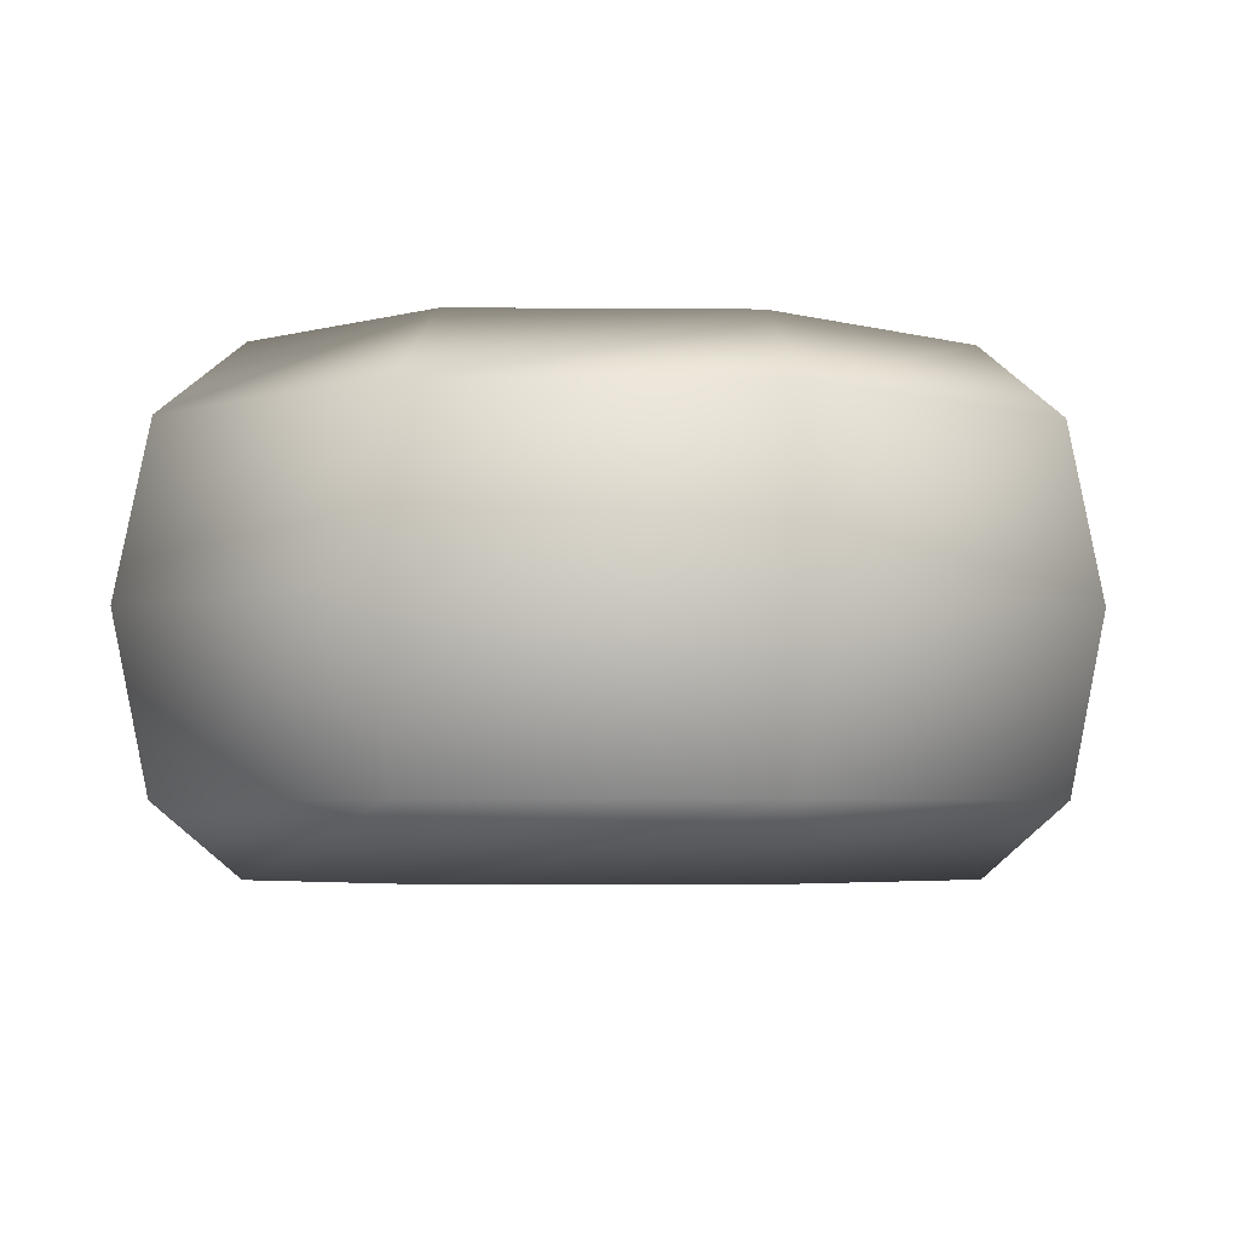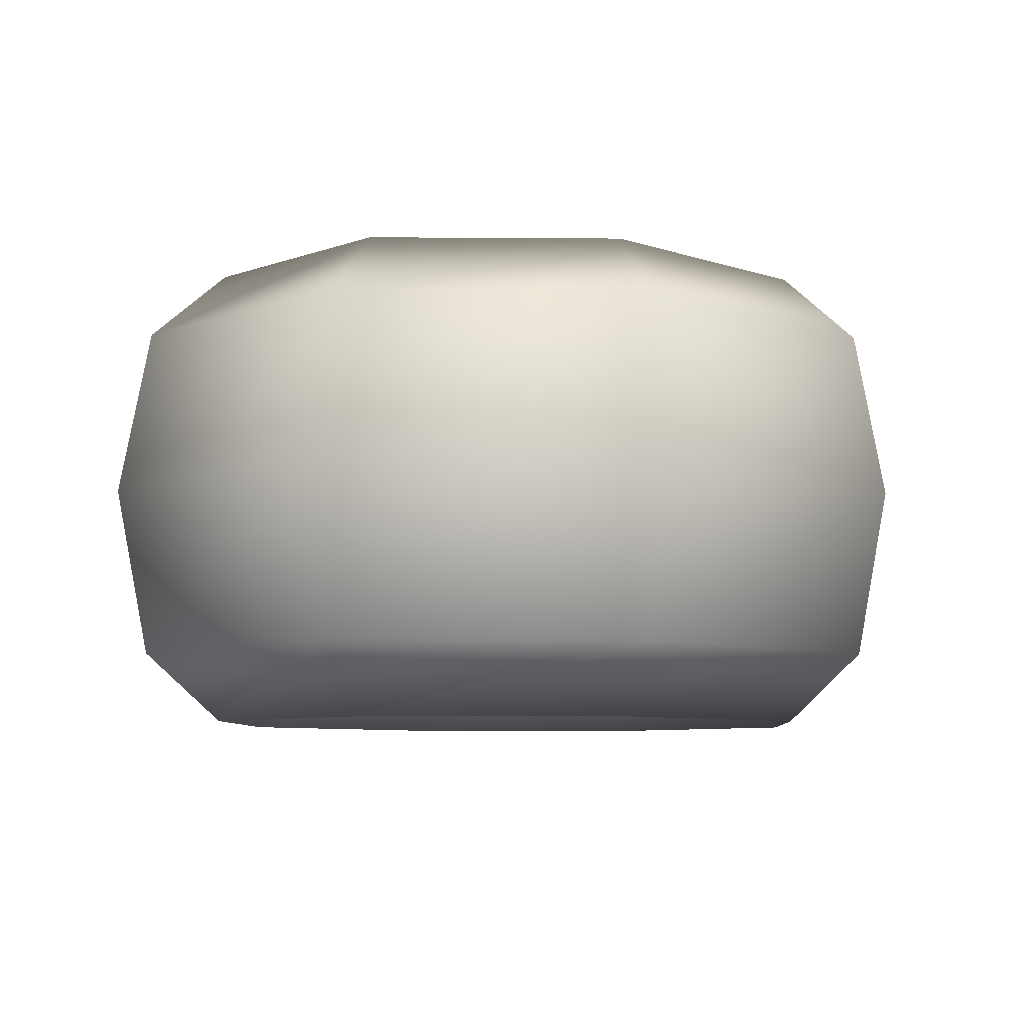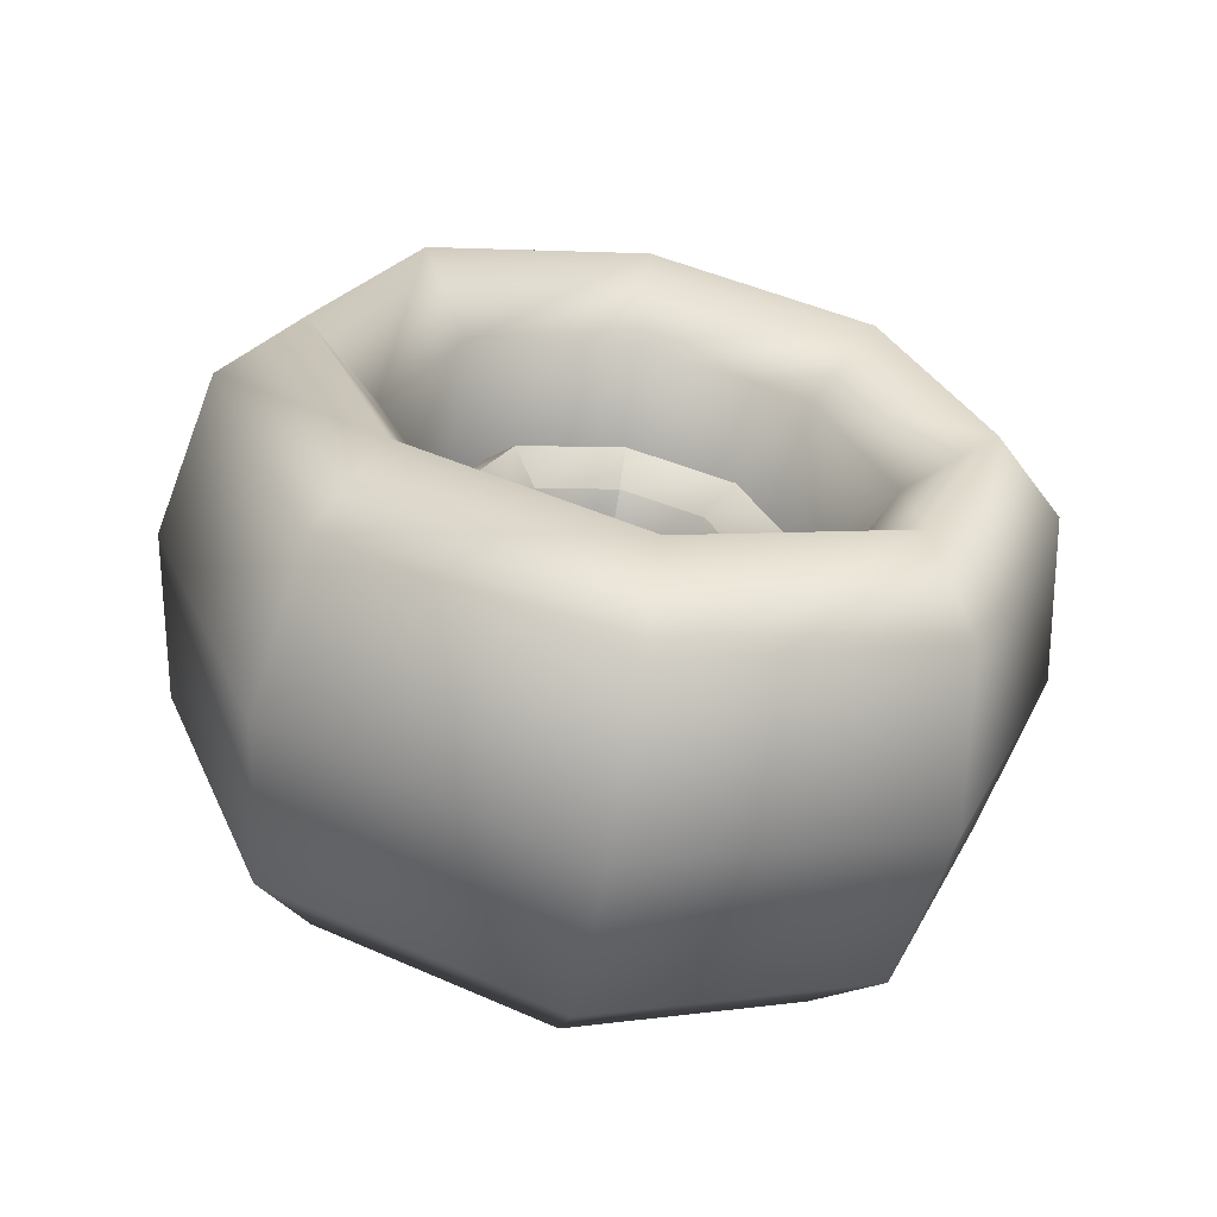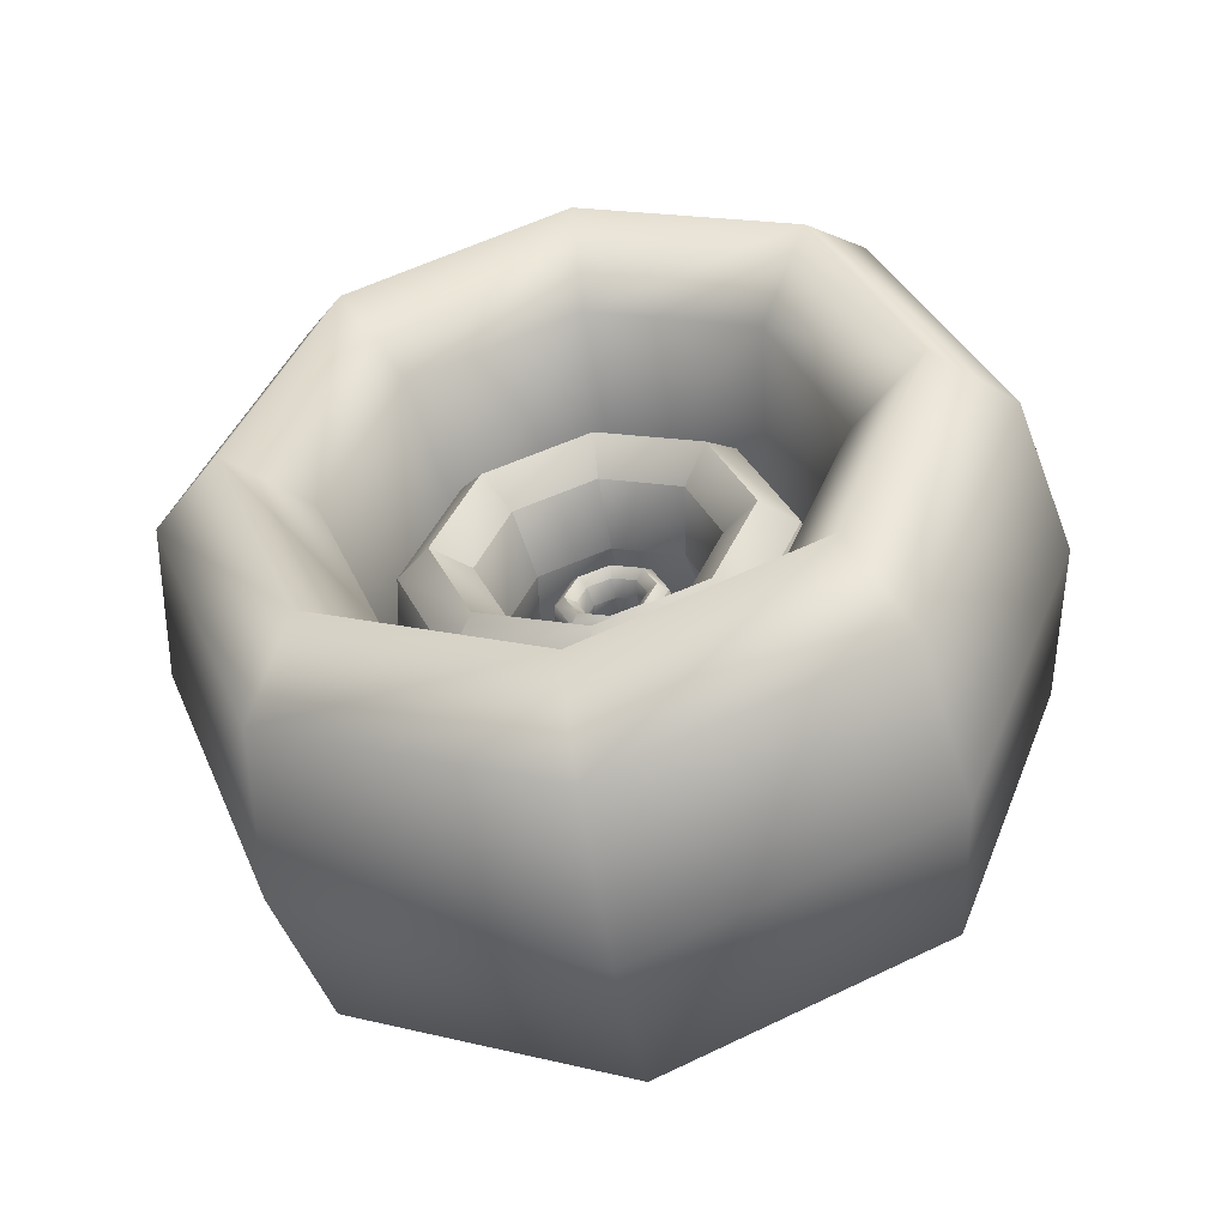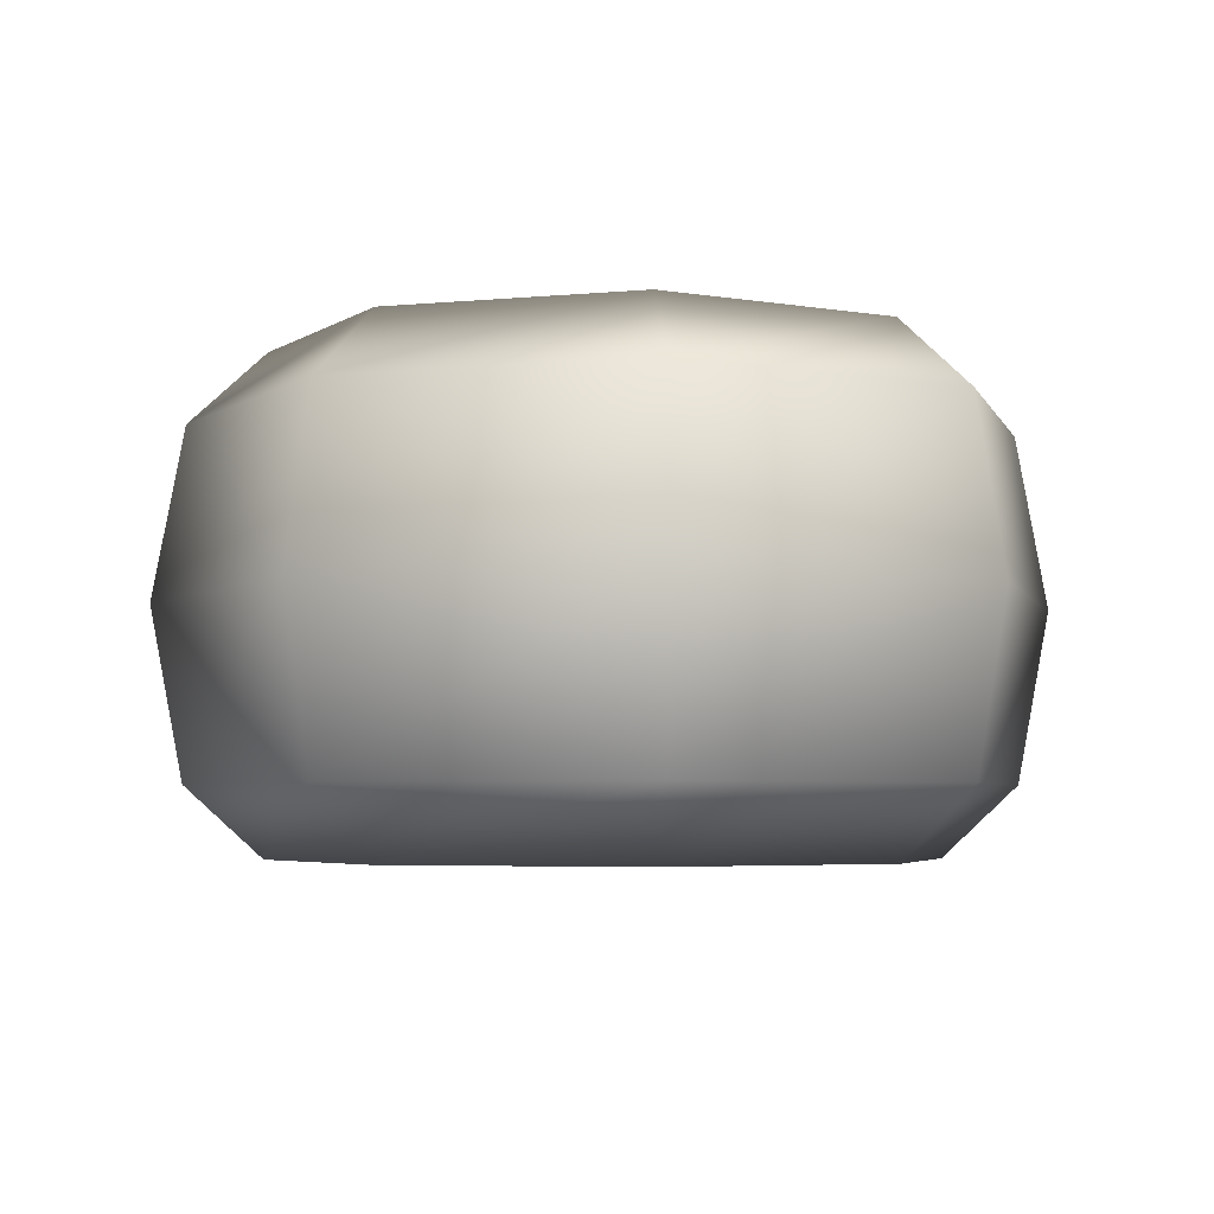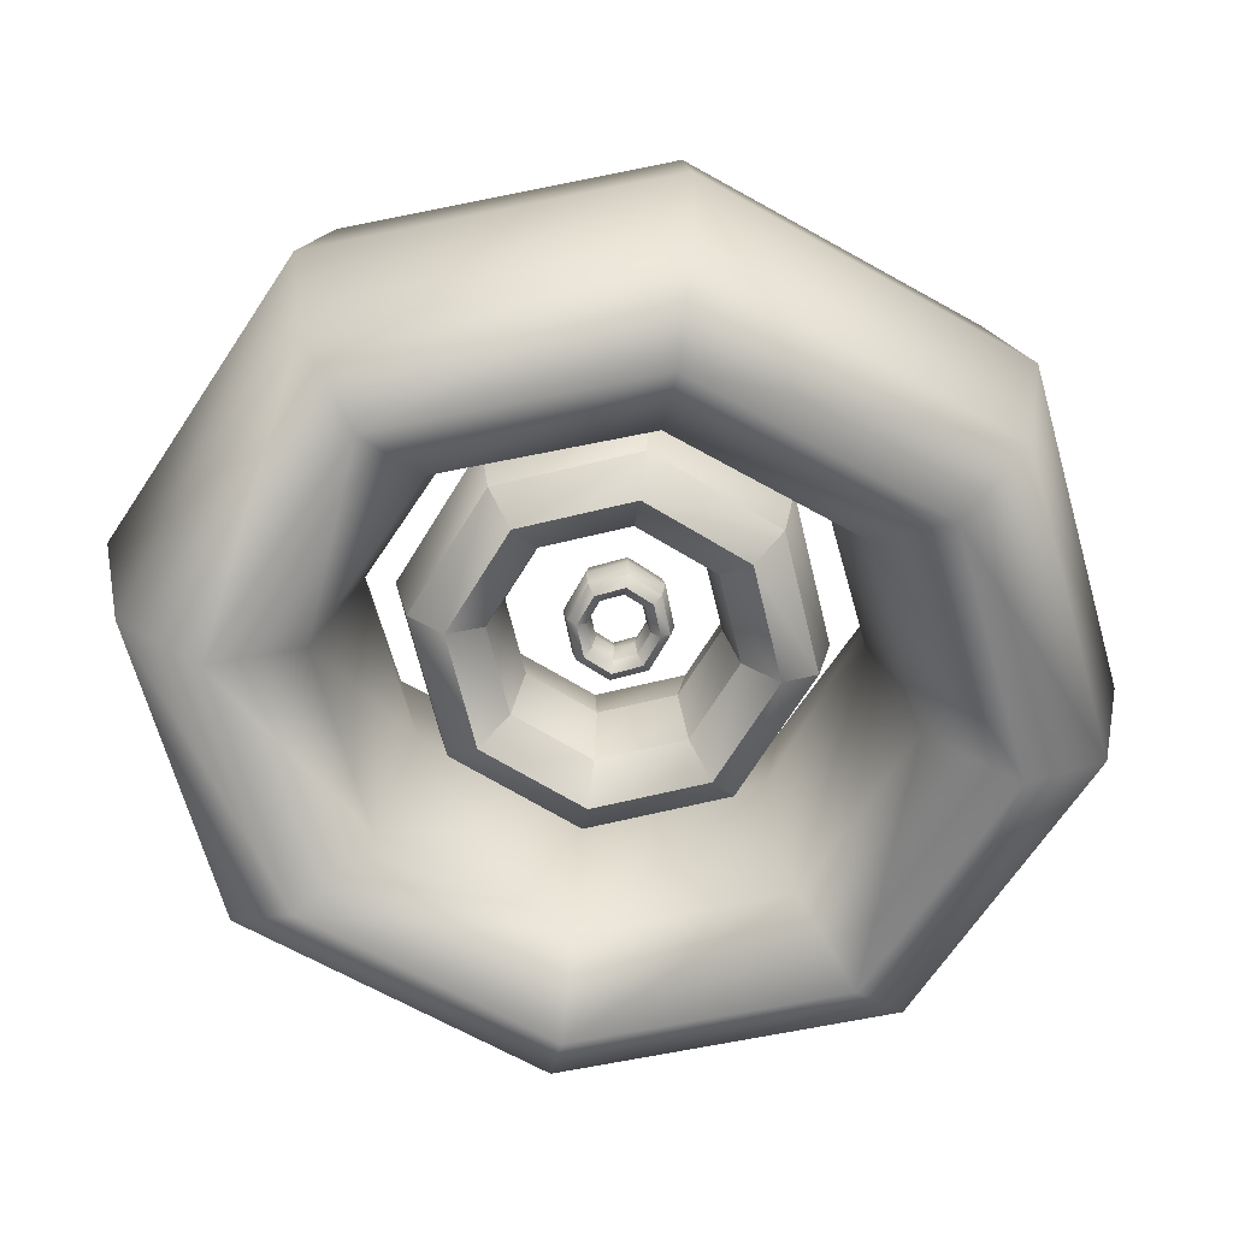
<metadata>
{"format":"obj","ext":"obj","renderer":"f3d","projection":"perspective","resolution":1024,"background":"white","views":[{"elev":-3.9,"azim":67.9,"up":"+Y"},{"elev":-6.6,"azim":23.4,"up":"+Y"},{"elev":-64.6,"azim":169.6,"up":"+Z"},{"elev":-52.9,"azim":-170.0,"up":"+Z"},{"elev":-4.1,"azim":-6.2,"up":"+Y"},{"elev":-67.0,"azim":81.1,"up":"+Y"}]}
</metadata>
<code>
v -0.3282 4.246 -7.549
v -0.3282 7.147 -6.948
v -0.3282 8.349 -5.497
v -0.3282 7.147 -4.047
v -0.3282 4.246 -3.446
v -0.3282 1.345 -4.047
v -0.3282 0.1439 -5.497
v -0.3282 1.345 -6.948
v 4.894 4.246 -5.145
v 4.511 7.147 -4.721
v 3.588 8.349 -3.695
v 2.665 7.147 -2.669
v 2.283 4.246 -2.245
v 2.665 1.345 -2.669
v 3.588 0.1439 -3.695
v 4.511 1.345 -4.721
v 7.056 4.246 0.6564
v 6.516 7.147 0.6564
v 5.21 8.349 0.6564
v 3.905 7.147 0.6564
v 3.364 4.246 0.6564
v 3.905 1.345 0.6564
v 5.21 0.1439 0.6564
v 6.516 1.345 0.6564
v 4.894 4.246 6.458
v 4.511 7.147 6.033
v 3.588 8.349 5.008
v 2.665 7.147 3.982
v 2.283 4.246 3.557
v 2.665 1.345 3.982
v 3.588 0.1439 5.008
v 4.511 1.345 6.033
v -0.3282 4.246 8.862
v -0.3282 7.147 8.261
v -0.3282 8.349 6.81
v -0.3282 7.147 5.36
v -0.3282 4.246 4.759
v -0.3282 1.345 5.36
v -0.3282 0.1439 6.81
v -0.3282 1.345 8.261
v -5.55 4.246 6.458
v -5.168 7.147 6.033
v -4.244 8.349 5.008
v -3.321 7.147 3.982
v -2.939 4.246 3.557
v -3.321 1.345 3.982
v -4.244 0.1439 5.008
v -5.168 1.345 6.033
v -7.713 4.246 0.6564
v -7.172 7.147 0.6564
v -5.867 8.349 0.6564
v -4.561 7.147 0.6564
v -4.021 4.246 0.6564
v -4.561 1.345 0.6564
v -5.867 0.1439 0.6564
v -7.172 1.345 0.6564
v -5.55 4.246 -5.145
v -5.168 7.147 -4.721
v -4.244 8.349 -3.695
v -3.321 7.147 -2.669
v -2.939 4.246 -2.245
v -3.321 1.345 -2.669
v -4.244 0.1439 -3.695
v -5.168 1.345 -4.721
v 3.241 4.246 0.7069
v 2.983 5.496 0.7069
v 2.358 6.014 0.7069
v 1.733 5.496 0.7069
v 1.474 4.246 0.7069
v 1.733 2.997 0.7069
v 2.358 2.479 0.7069
v 2.983 2.997 0.7069
v 2.206 4.246 3.206
v 2.023 5.496 3.023
v 1.581 6.014 2.581
v 1.14 5.496 2.14
v 0.9566 4.246 1.957
v 1.14 2.997 2.14
v 1.581 2.479 2.581
v 2.023 2.997 3.023
v -0.293 4.246 4.241
v -0.293 5.496 3.983
v -0.293 6.014 3.358
v -0.293 5.496 2.733
v -0.293 4.246 2.474
v -0.293 2.997 2.733
v -0.293 2.479 3.358
v -0.293 2.997 3.983
v -2.792 4.246 3.206
v -2.609 5.496 3.023
v -2.167 6.014 2.581
v -1.726 5.496 2.14
v -1.543 4.246 1.957
v -1.726 2.997 2.14
v -2.167 2.479 2.581
v -2.609 2.997 3.023
v -3.828 4.246 0.7069
v -3.569 5.496 0.7069
v -2.944 6.014 0.7069
v -2.319 5.496 0.7069
v -2.06 4.246 0.7069
v -2.319 2.997 0.7069
v -2.944 2.479 0.7069
v -3.569 2.997 0.7069
v -2.792 4.246 -1.792
v -2.609 5.496 -1.609
v -2.167 6.014 -1.168
v -1.726 5.496 -0.7257
v -1.543 4.246 -0.5427
v -1.726 2.997 -0.7257
v -2.167 2.479 -1.168
v -2.609 2.997 -1.609
v -0.293 4.246 -2.828
v -0.293 5.496 -2.569
v -0.293 6.014 -1.944
v -0.293 5.496 -1.319
v -0.293 4.246 -1.06
v -0.293 2.997 -1.319
v -0.293 2.479 -1.944
v -0.293 2.997 -2.569
v 2.206 4.246 -1.792
v 2.023 5.496 -1.609
v 1.581 6.014 -1.168
v 1.14 5.496 -0.7257
v 0.9566 4.246 -0.5427
v 1.14 2.997 -0.7257
v 1.581 2.479 -1.168
v 2.023 2.997 -1.609
v 0.6465 4.246 0.6136
v 0.5725 4.603 0.6136
v 0.394 4.751 0.6136
v 0.2155 4.603 0.6136
v 0.1415 4.246 0.6136
v 0.2155 3.889 0.6136
v 0.394 3.742 0.6136
v 0.5725 3.889 0.6136
v 0.3507 4.246 1.256
v 0.2984 4.603 1.209
v 0.1722 4.751 1.096
v 0.04594 4.603 0.982
v -0.006343 4.246 0.9349
v 0.04594 3.889 0.982
v 0.1722 3.742 1.096
v 0.2984 3.889 1.209
v -0.3634 4.246 1.522
v -0.3634 4.603 1.456
v -0.3634 4.751 1.295
v -0.3634 4.603 1.135
v -0.3634 4.246 1.068
v -0.3634 3.889 1.135
v -0.3634 3.742 1.295
v -0.3634 3.889 1.456
v -1.077 4.246 1.256
v -1.025 4.603 1.209
v -0.8989 4.751 1.096
v -0.7727 4.603 0.982
v -0.7204 4.246 0.9349
v -0.7727 3.889 0.982
v -0.8989 3.742 1.096
v -1.025 3.889 1.209
v -1.373 4.246 0.6136
v -1.299 4.603 0.6136
v -1.121 4.751 0.6136
v -0.9423 4.603 0.6136
v -0.8683 4.246 0.6136
v -0.9423 3.889 0.6136
v -1.121 3.742 0.6136
v -1.299 3.889 0.6136
v -1.077 4.246 -0.0291
v -1.025 4.603 0.01796
v -0.8989 4.751 0.1316
v -0.7727 4.603 0.2452
v -0.7204 4.246 0.2922
v -0.7727 3.889 0.2452
v -0.8989 3.742 0.1316
v -1.025 3.889 0.01796
v -0.3634 4.246 -0.2953
v -0.3634 4.603 -0.2288
v -0.3634 4.751 -0.06808
v -0.3634 4.603 0.09259
v -0.3634 4.246 0.1591
v -0.3634 3.889 0.09259
v -0.3634 3.742 -0.06808
v -0.3634 3.889 -0.2288
v 0.3507 4.246 -0.0291
v 0.2984 4.603 0.01796
v 0.1722 4.751 0.1316
v 0.04594 4.603 0.2452
v -0.006343 4.246 0.2922
v 0.04594 3.889 0.2452
v 0.1722 3.742 0.1316
v 0.2984 3.889 0.01796
o ungrouped
g ungrouped
f 65 66 73
f 66 74 73
f 66 67 74
f 67 75 74
f 67 68 75
f 68 76 75
f 68 69 76
f 69 77 76
f 69 70 77
f 70 78 77
f 70 71 78
f 71 79 78
f 71 72 79
f 72 80 79
f 72 65 80
f 65 73 80
f 73 74 81
f 74 82 81
f 74 75 82
f 75 83 82
f 75 76 83
f 76 84 83
f 76 77 84
f 77 85 84
f 77 78 85
f 78 86 85
f 78 79 86
f 79 87 86
f 79 80 87
f 80 88 87
f 80 73 88
f 73 81 88
f 81 82 89
f 82 90 89
f 82 83 90
f 83 91 90
f 83 84 91
f 84 92 91
f 84 85 92
f 85 93 92
f 85 86 93
f 86 94 93
f 86 87 94
f 87 95 94
f 87 88 95
f 88 96 95
f 88 81 96
f 81 89 96
f 89 90 97
f 90 98 97
f 90 91 98
f 91 99 98
f 91 92 99
f 92 100 99
f 92 93 100
f 93 101 100
f 93 94 101
f 94 102 101
f 94 95 102
f 95 103 102
f 95 96 103
f 96 104 103
f 96 89 104
f 89 97 104
f 97 98 105
f 98 106 105
f 98 99 106
f 99 107 106
f 99 100 107
f 100 108 107
f 100 101 108
f 101 109 108
f 101 102 109
f 102 110 109
f 102 103 110
f 103 111 110
f 103 104 111
f 104 112 111
f 104 97 112
f 97 105 112
f 105 106 113
f 106 114 113
f 106 107 114
f 107 115 114
f 107 108 115
f 108 116 115
f 108 109 116
f 109 117 116
f 109 110 117
f 110 118 117
f 110 111 118
f 111 119 118
f 111 112 119
f 112 120 119
f 112 105 120
f 105 113 120
f 113 114 121
f 114 122 121
f 114 115 122
f 115 123 122
f 115 116 123
f 116 124 123
f 116 117 124
f 117 125 124
f 117 118 125
f 118 126 125
f 118 119 126
f 119 127 126
f 119 120 127
f 120 128 127
f 120 113 128
f 113 121 128
f 121 122 65
f 122 66 65
f 122 123 66
f 123 67 66
f 123 124 67
f 124 68 67
f 124 125 68
f 125 69 68
f 125 126 69
f 126 70 69
f 126 127 70
f 127 71 70
f 127 128 71
f 128 72 71
f 128 121 72
f 121 65 72
f 129 130 137
f 130 138 137
f 130 131 138
f 131 139 138
f 131 132 139
f 132 140 139
f 132 133 140
f 133 141 140
f 133 134 141
f 134 142 141
f 134 135 142
f 135 143 142
f 135 136 143
f 136 144 143
f 136 129 144
f 129 137 144
f 137 138 145
f 138 146 145
f 138 139 146
f 139 147 146
f 139 140 147
f 140 148 147
f 140 141 148
f 141 149 148
f 141 142 149
f 142 150 149
f 142 143 150
f 143 151 150
f 143 144 151
f 144 152 151
f 144 137 152
f 137 145 152
f 145 146 153
f 146 154 153
f 146 147 154
f 147 155 154
f 147 148 155
f 148 156 155
f 148 149 156
f 149 157 156
f 149 150 157
f 150 158 157
f 150 151 158
f 151 159 158
f 151 152 159
f 152 160 159
f 152 145 160
f 145 153 160
f 153 154 161
f 154 162 161
f 154 155 162
f 155 163 162
f 155 156 163
f 156 164 163
f 156 157 164
f 157 165 164
f 157 158 165
f 158 166 165
f 158 159 166
f 159 167 166
f 159 160 167
f 160 168 167
f 160 153 168
f 153 161 168
f 161 162 169
f 162 170 169
f 162 163 170
f 163 171 170
f 163 164 171
f 164 172 171
f 164 165 172
f 165 173 172
f 165 166 173
f 166 174 173
f 166 167 174
f 167 175 174
f 167 168 175
f 168 176 175
f 168 161 176
f 161 169 176
f 169 170 177
f 170 178 177
f 170 171 178
f 171 179 178
f 171 172 179
f 172 180 179
f 172 173 180
f 173 181 180
f 173 174 181
f 174 182 181
f 174 175 182
f 175 183 182
f 175 176 183
f 176 184 183
f 176 169 184
f 169 177 184
f 177 178 185
f 178 186 185
f 178 179 186
f 179 187 186
f 179 180 187
f 180 188 187
f 180 181 188
f 181 189 188
f 181 182 189
f 182 190 189
f 182 183 190
f 183 191 190
f 183 184 191
f 184 192 191
f 184 177 192
f 177 185 192
f 185 186 129
f 186 130 129
f 186 187 130
f 187 131 130
f 187 188 131
f 188 132 131
f 188 189 132
f 189 133 132
f 189 190 133
f 190 134 133
f 190 191 134
f 191 135 134
f 191 192 135
f 192 136 135
f 192 185 136
f 185 129 136
o ungrouped
g ungrouped
f 1 2 9
f 2 10 9
f 2 3 10
f 3 11 10
f 3 4 11
f 4 12 11
f 4 5 12
f 5 13 12
f 5 6 13
f 6 14 13
f 6 7 14
f 7 15 14
f 7 8 15
f 8 16 15
f 8 1 16
f 1 9 16
f 9 10 17
f 10 18 17
f 10 11 18
f 11 19 18
f 11 12 19
f 12 20 19
f 12 13 20
f 13 21 20
f 13 14 21
f 14 22 21
f 14 15 22
f 15 23 22
f 15 16 23
f 16 24 23
f 16 9 24
f 9 17 24
f 17 18 25
f 18 26 25
f 18 19 26
f 19 27 26
f 19 20 27
f 20 28 27
f 20 21 28
f 21 29 28
f 21 22 29
f 22 30 29
f 22 23 30
f 23 31 30
f 23 24 31
f 24 32 31
f 24 17 32
f 17 25 32
f 25 26 33
f 26 34 33
f 26 27 34
f 27 35 34
f 27 28 35
f 28 36 35
f 28 29 36
f 29 37 36
f 29 30 37
f 30 38 37
f 30 31 38
f 31 39 38
f 31 32 39
f 32 40 39
f 32 25 40
f 25 33 40
f 33 34 41
f 34 42 41
f 34 35 42
f 35 43 42
f 35 36 43
f 36 44 43
f 36 37 44
f 37 45 44
f 37 38 45
f 38 46 45
f 38 39 46
f 39 47 46
f 39 40 47
f 40 48 47
f 40 33 48
f 33 41 48
f 41 42 49
f 42 50 49
f 42 43 50
f 43 51 50
f 43 44 51
f 44 52 51
f 44 45 52
f 45 53 52
f 45 46 53
f 46 54 53
f 46 47 54
f 47 55 54
f 47 48 55
f 48 56 55
f 48 41 56
f 41 49 56
f 49 50 57
f 50 58 57
f 50 51 58
f 51 59 58
f 51 52 59
f 52 60 59
f 52 53 60
f 53 61 60
f 53 54 61
f 54 62 61
f 54 55 62
f 55 63 62
f 55 56 63
f 56 64 63
f 56 49 64
f 49 57 64
f 57 58 1
f 58 2 1
f 58 59 2
f 59 3 2
f 59 60 3
f 60 4 3
f 60 61 4
f 61 5 4
f 61 62 5
f 62 6 5
f 62 63 6
f 63 7 6
f 63 64 7
f 64 8 7
f 64 57 8
f 57 1 8

</code>
